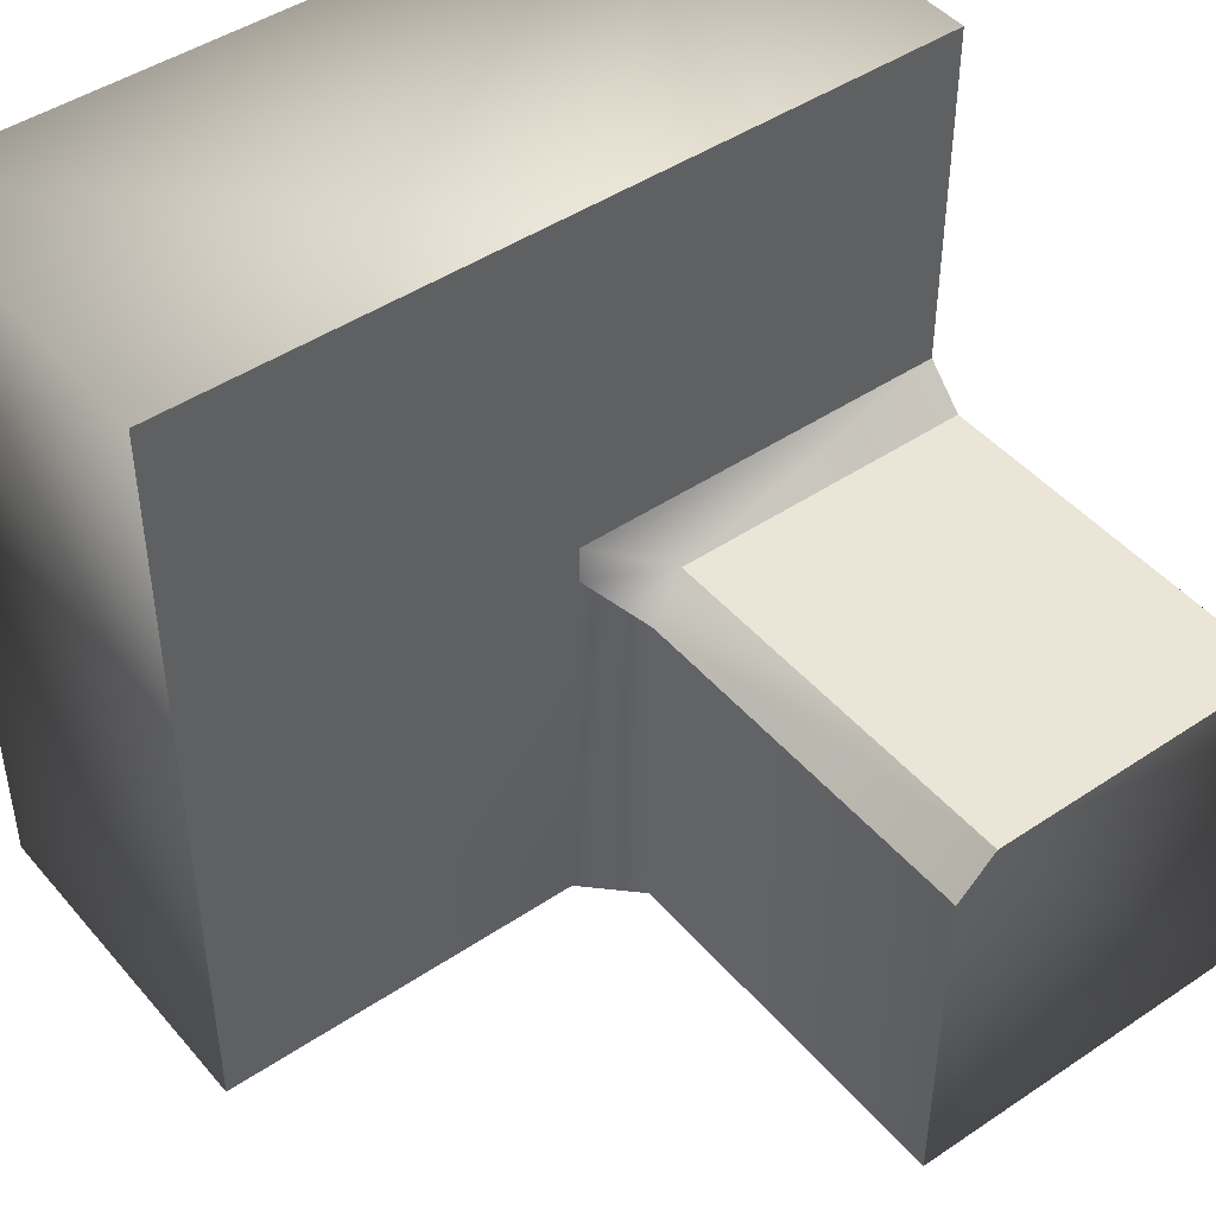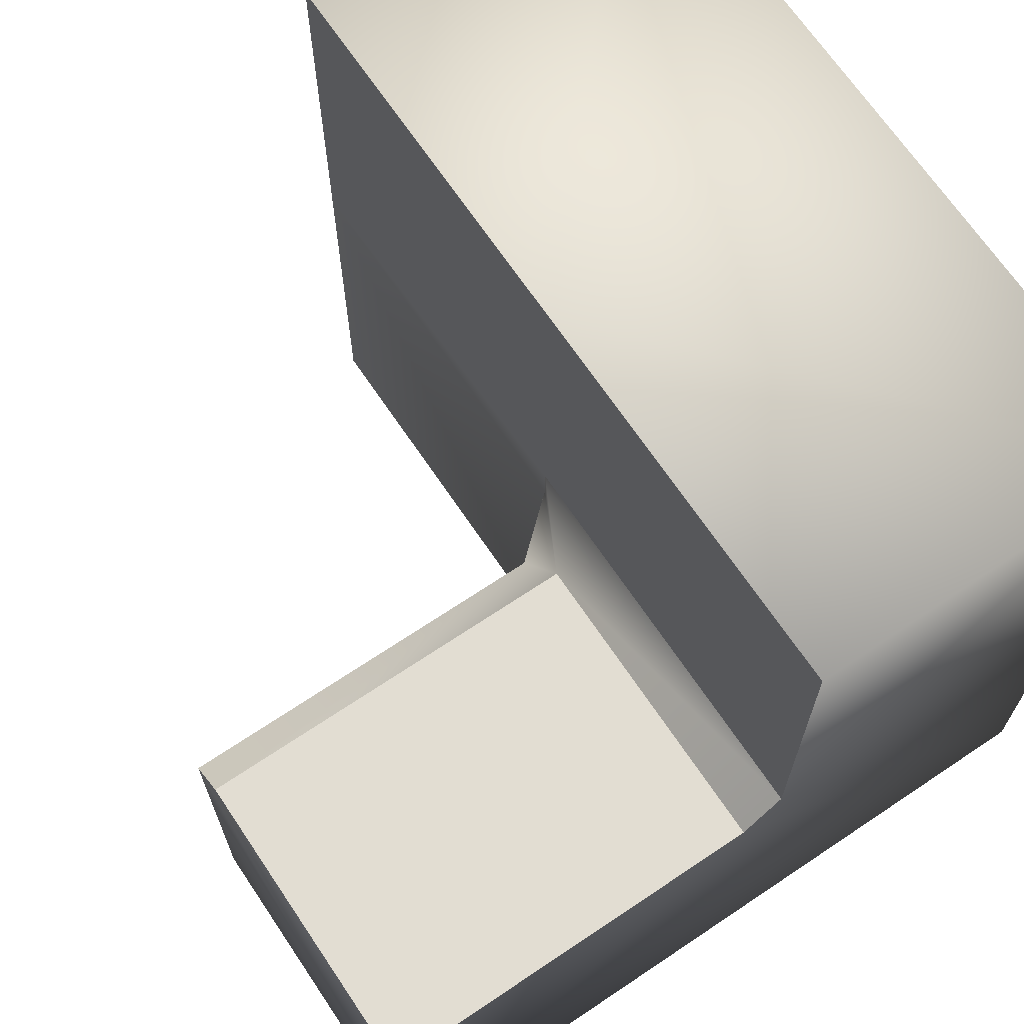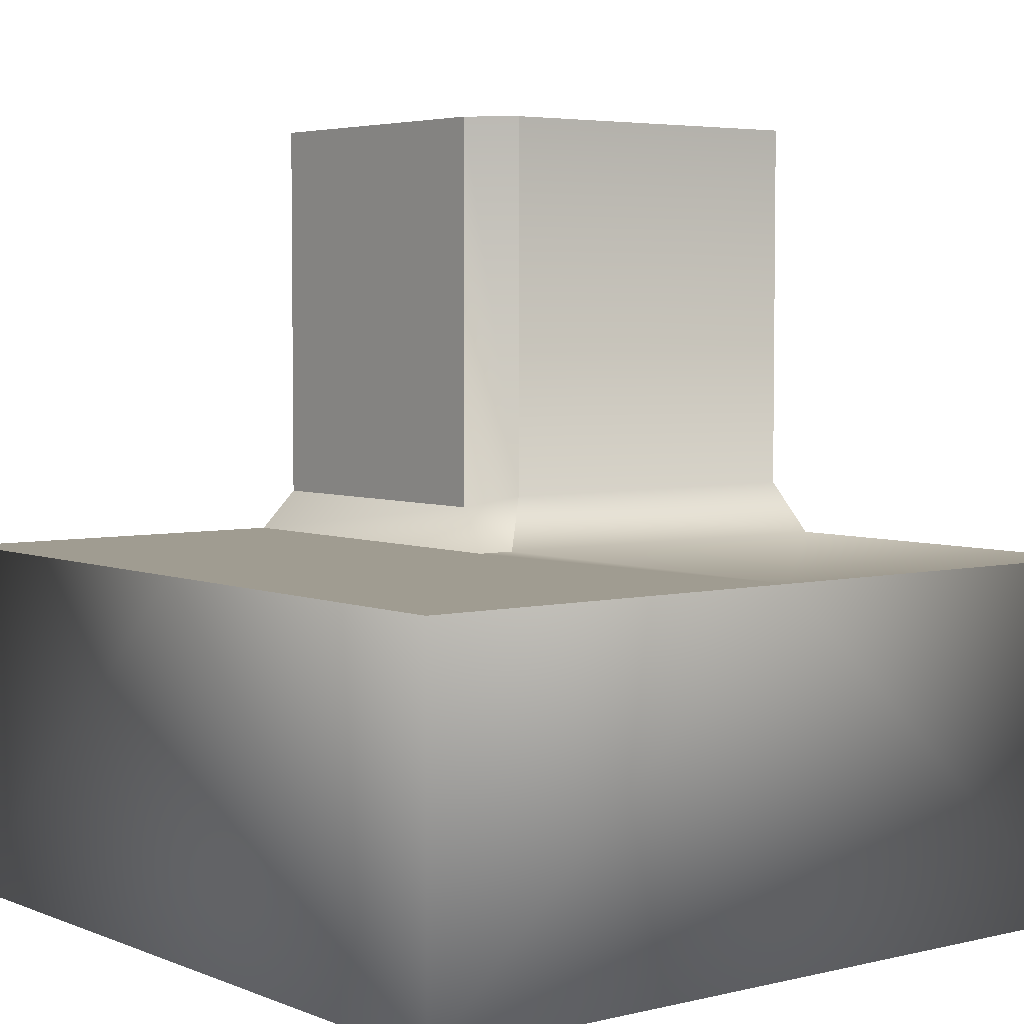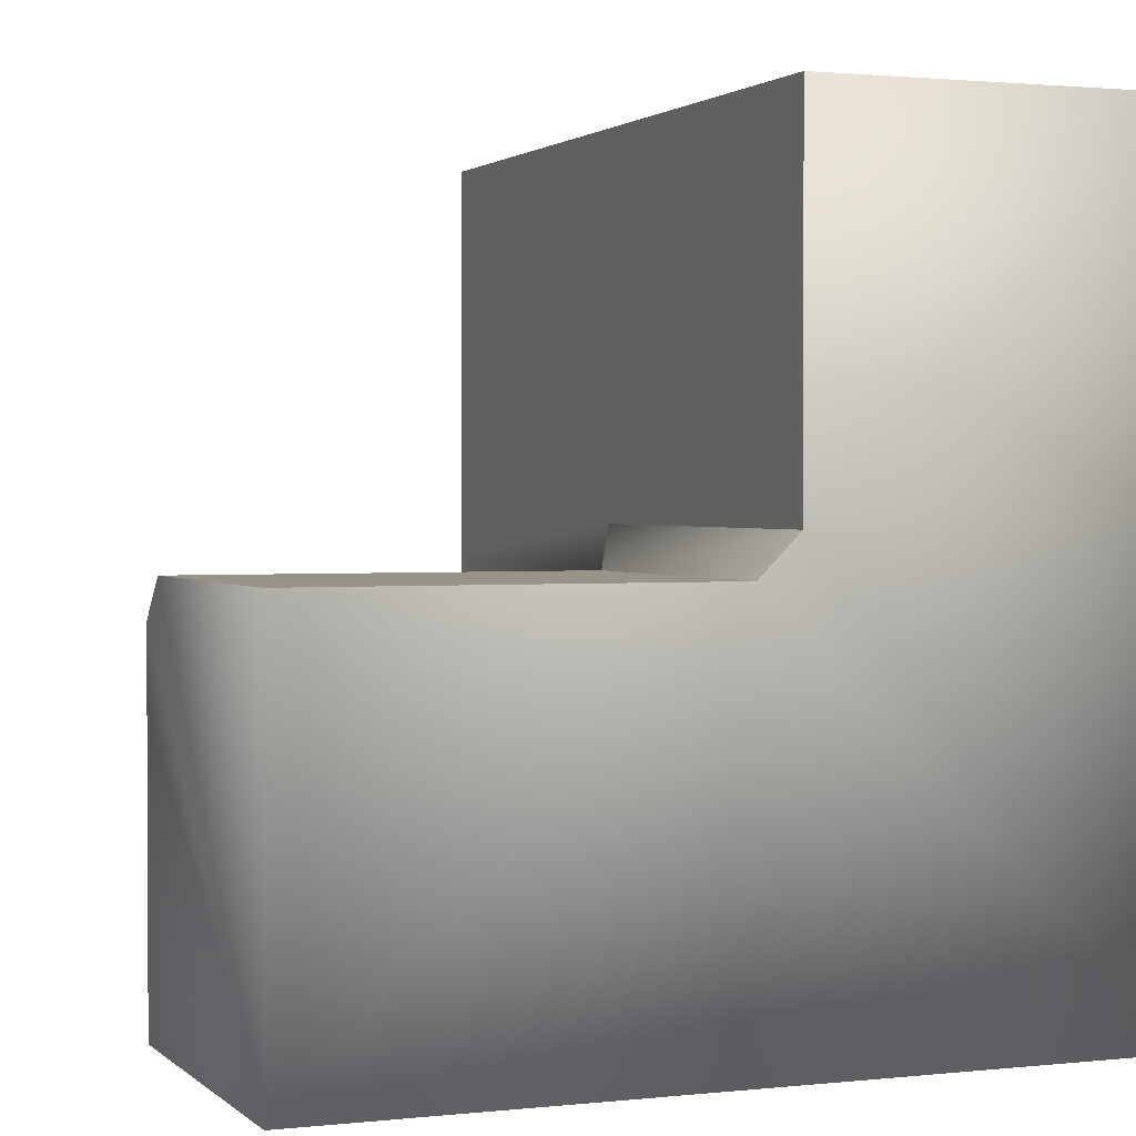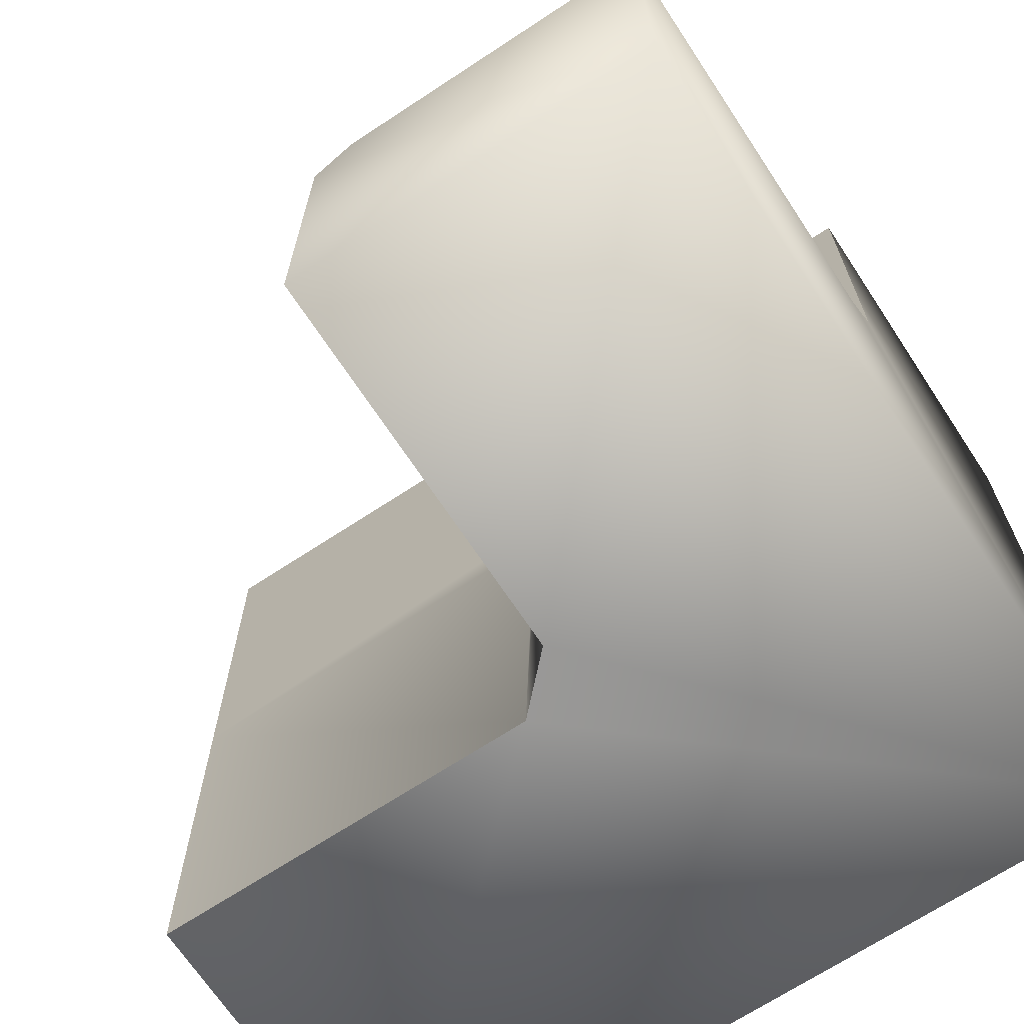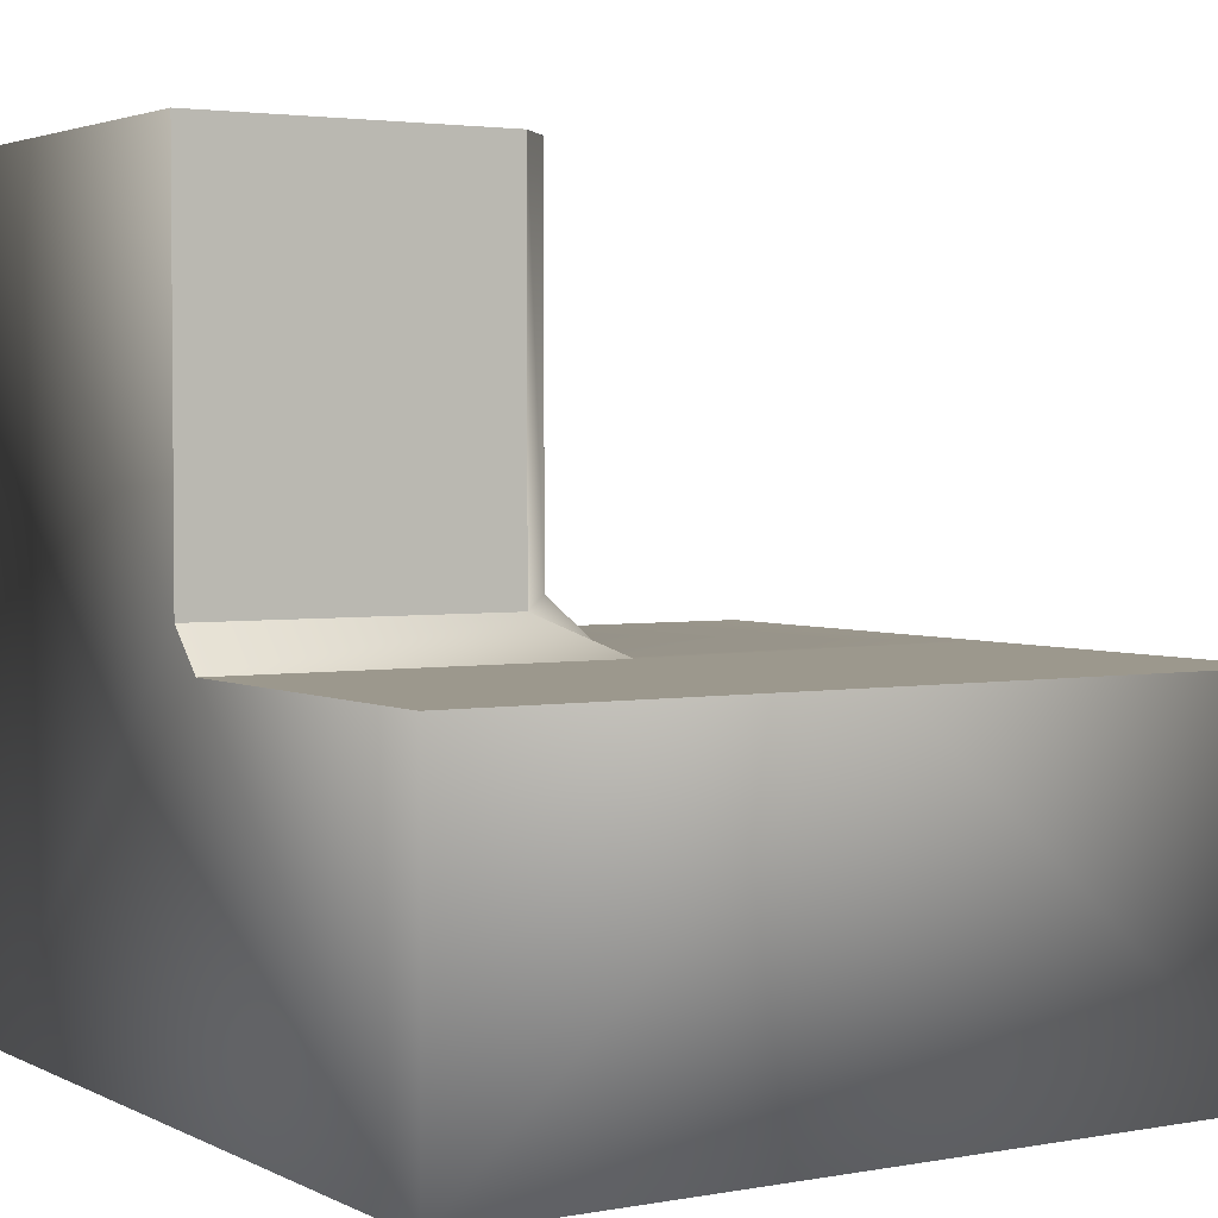
<metadata>
{"format":"obj","ext":"obj","renderer":"f3d","projection":"perspective","resolution":1024,"background":"white","views":[{"elev":45.6,"azim":-37.7,"up":"+Y"},{"elev":68.3,"azim":56.1,"up":"+Y"},{"elev":4.4,"azim":-128.0,"up":"+Z"},{"elev":1.6,"azim":68.3,"up":"+Y"},{"elev":-68.7,"azim":33.4,"up":"+Y"},{"elev":3.0,"azim":148.1,"up":"+Z"}]}
</metadata>
<code>
o cliff_1110-1100_Cube.022
v 1 -1 -1
v -1 -1 -0.1
v -0.03 -1 -0.1
v -1 1 -0.1
v 1 1 -0.1
v 0.1 -1 1
v 1 -0 1
v 0 0 -1
v 0.1 -1 0.03
v 0.2 -0 1
v 0.1 -0.1 1
v 0 0 -0.1
v 0.1 -0.1 0.03
v 0.2 0 -0
v 1 -1 1
v -1 -1 -1
v -1 1 -1
v 1 1 -1
v -1 0 -0.1
v 0 1 -0.1
v 1 0.1 -0.1
v 1 -0 0
v 0 0.1 -0.1
f 16 2 19
f 17 4 20
f 19 12 23
f 1 21 22
f 23 12 14
f 23 5 20
f 19 4 17
f 17 16 19
f 20 5 18
f 18 17 20
f 20 4 23
f 4 19 23
f 1 18 21
f 18 5 21
f 7 15 22
f 15 1 22
f 14 22 21
f 21 23 14
f 23 21 5
f 6 13 9
f 22 10 7
f 3 19 2
f 10 13 11
f 15 10 11
f 9 3 1
f 13 3 9
f 16 18 1
f 14 12 13
f 6 11 13
f 22 14 10
f 3 12 19
f 10 14 13
f 11 6 15
f 15 7 10
f 15 6 9
f 3 2 16
f 1 15 9
f 3 16 1
f 13 12 3
f 16 17 18

</code>
